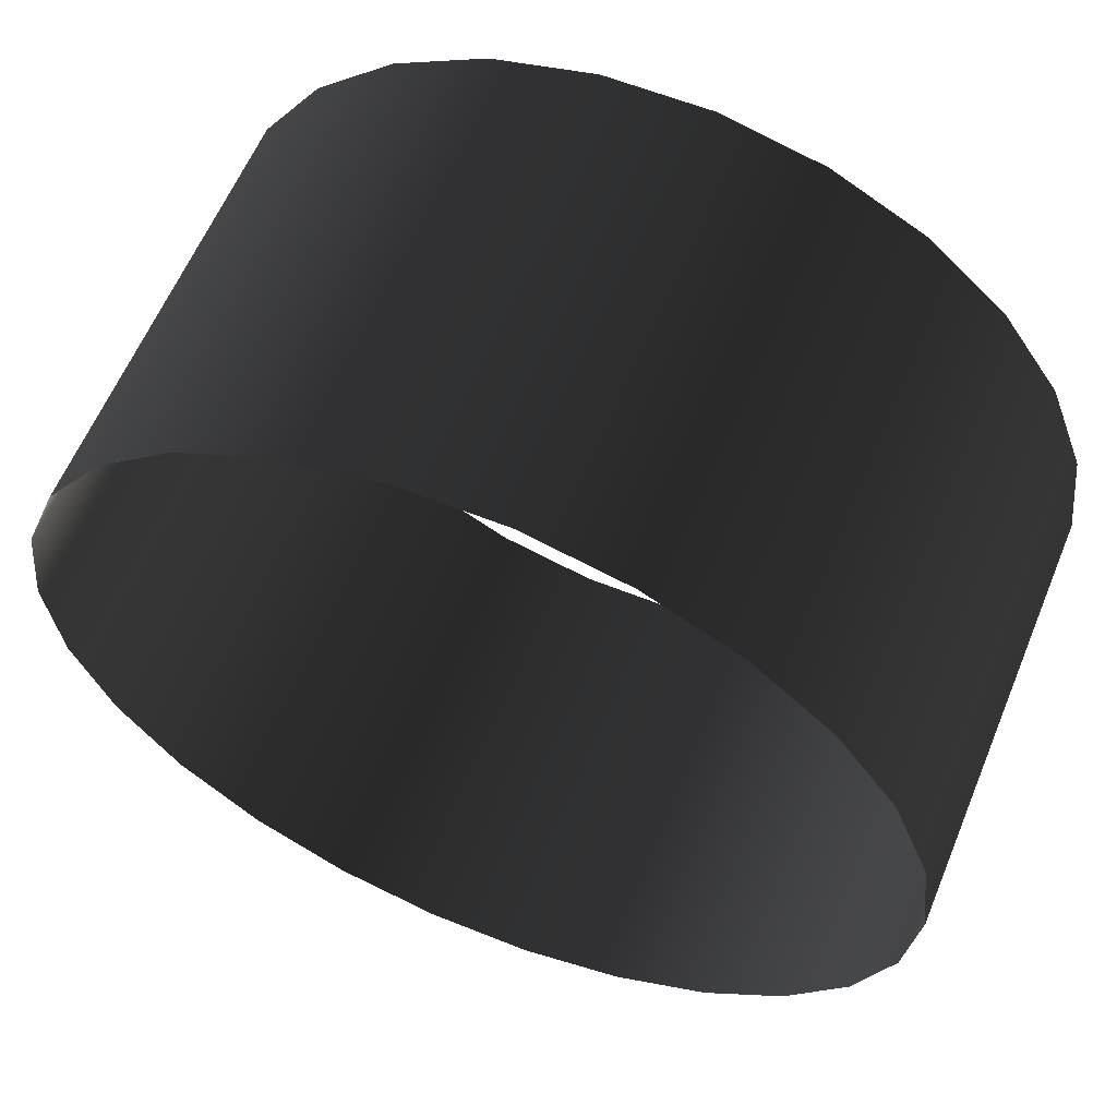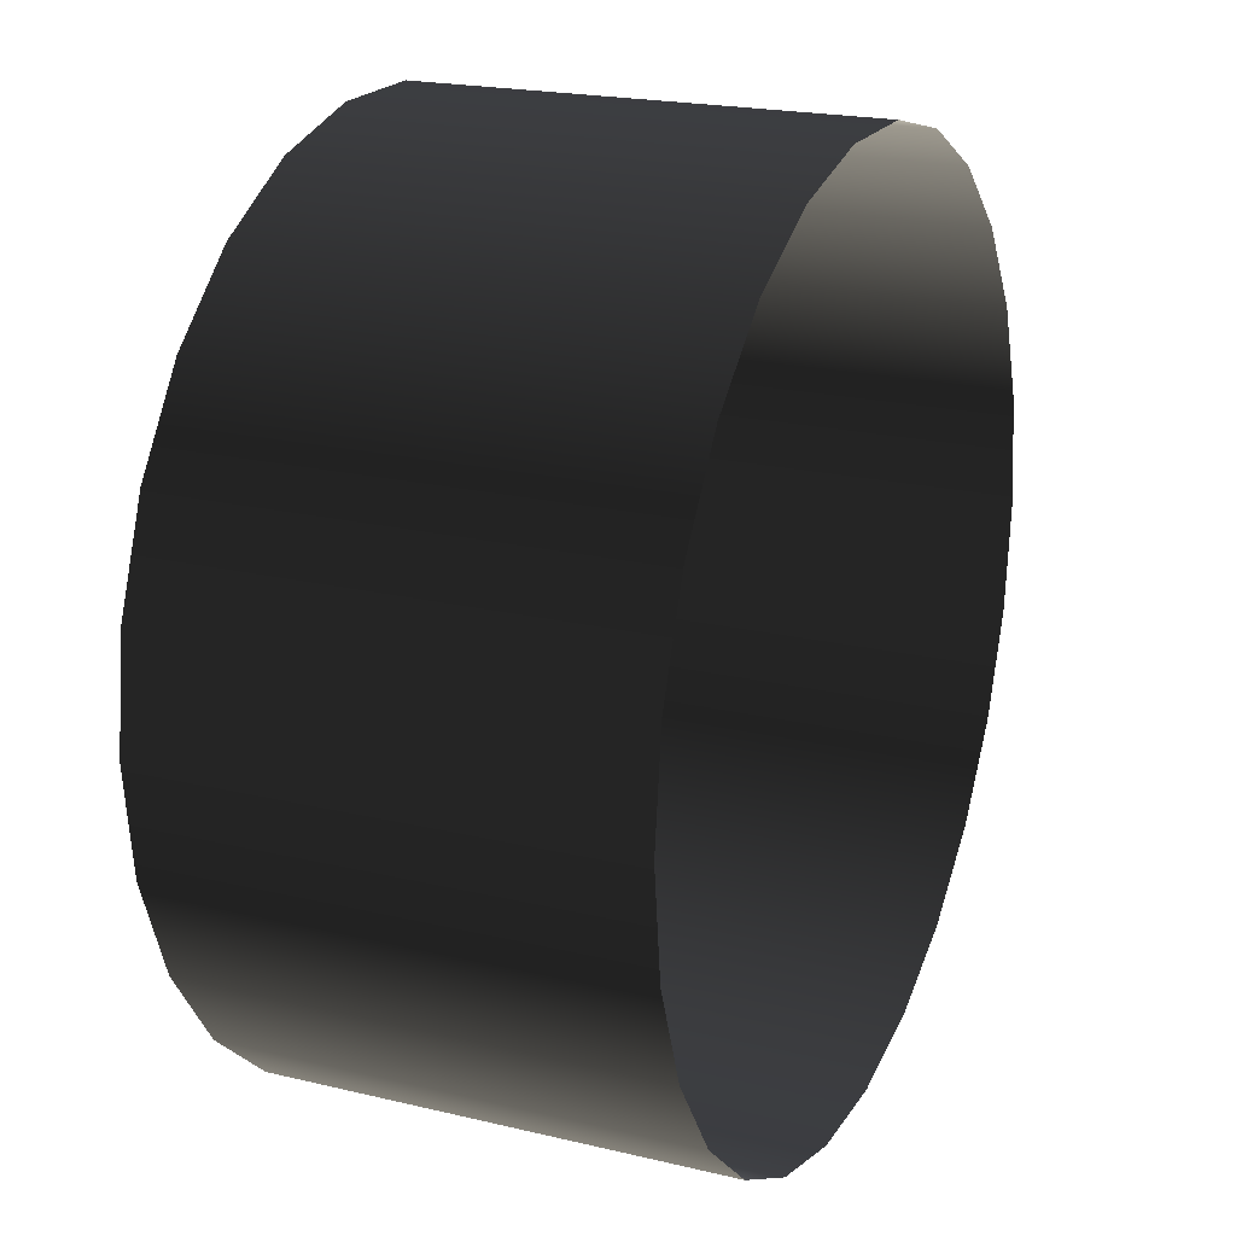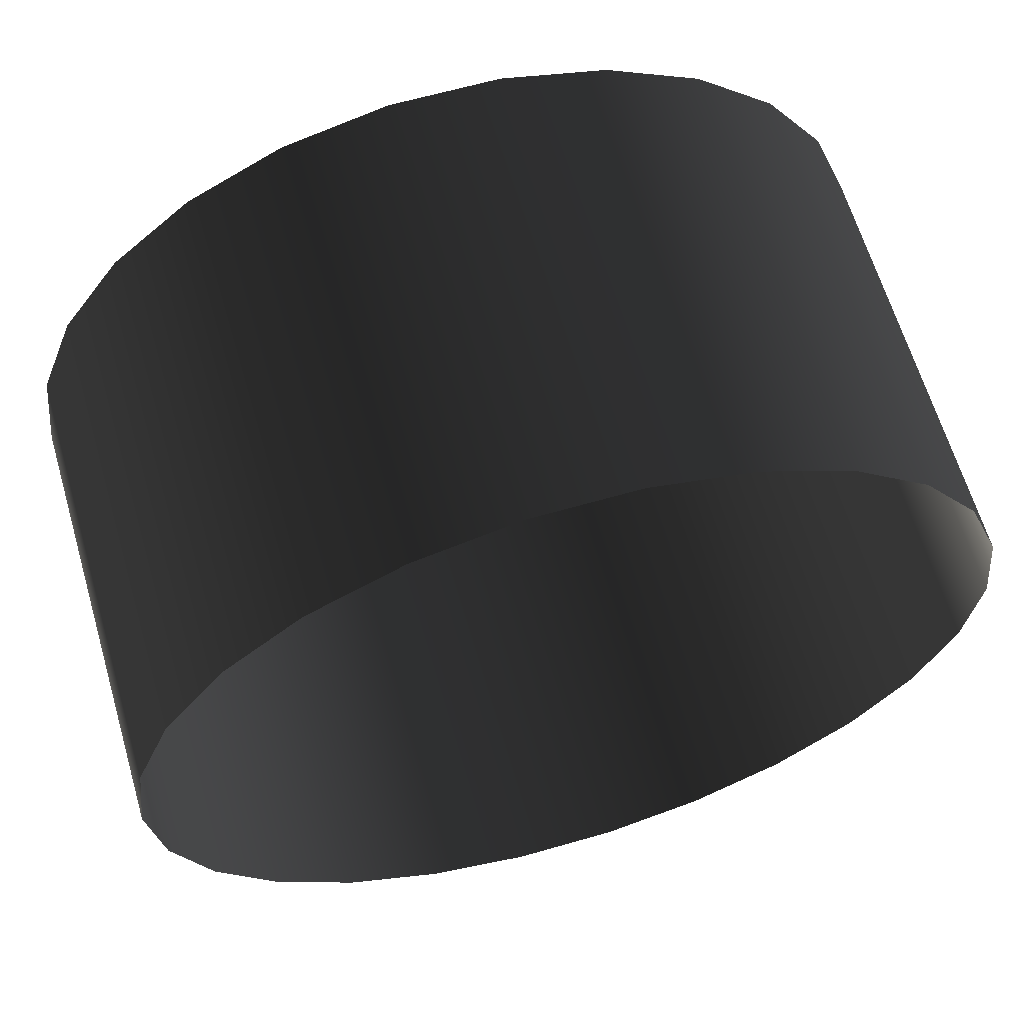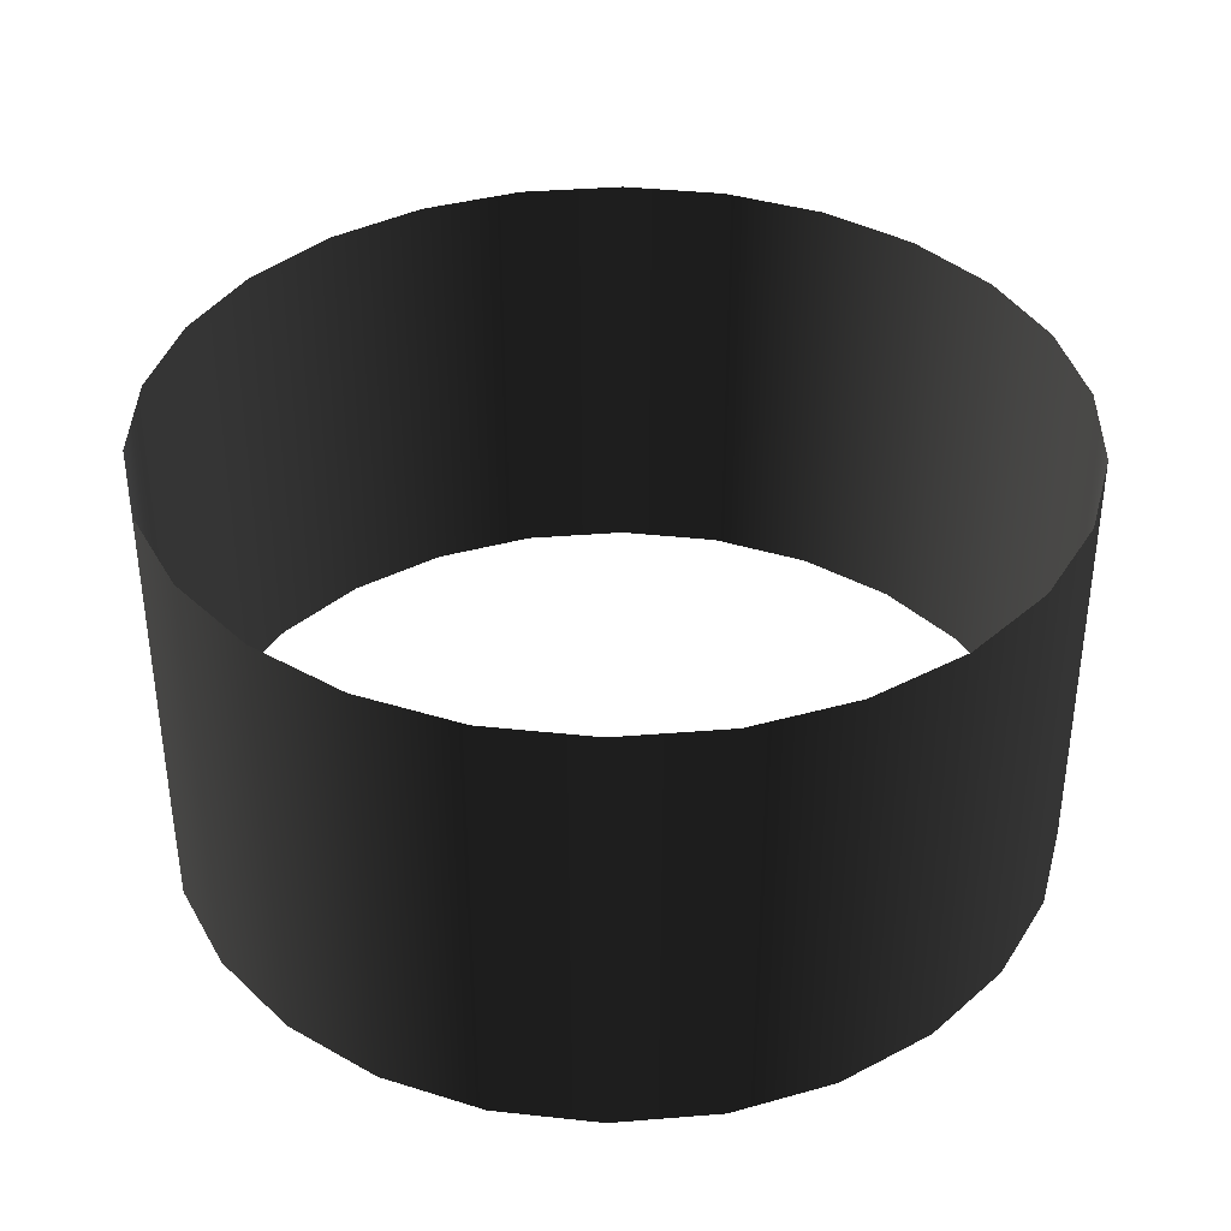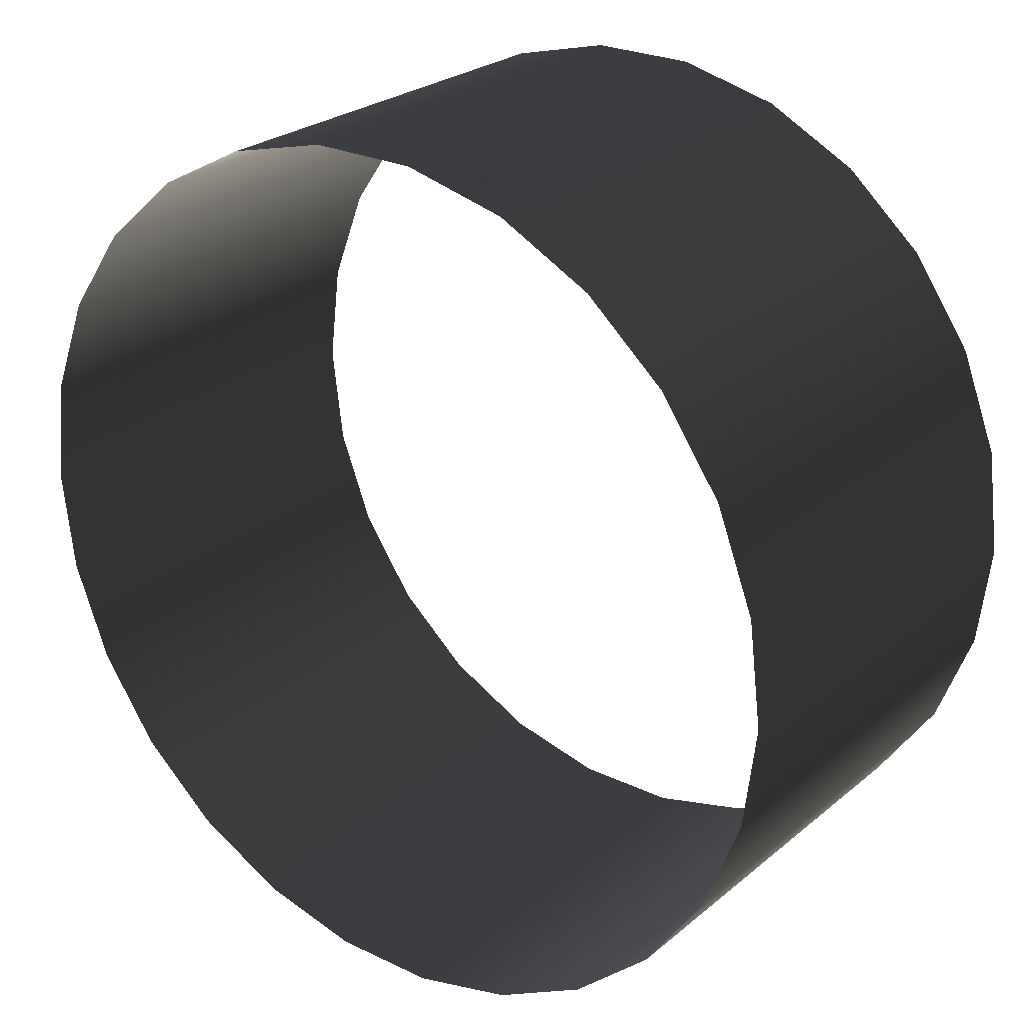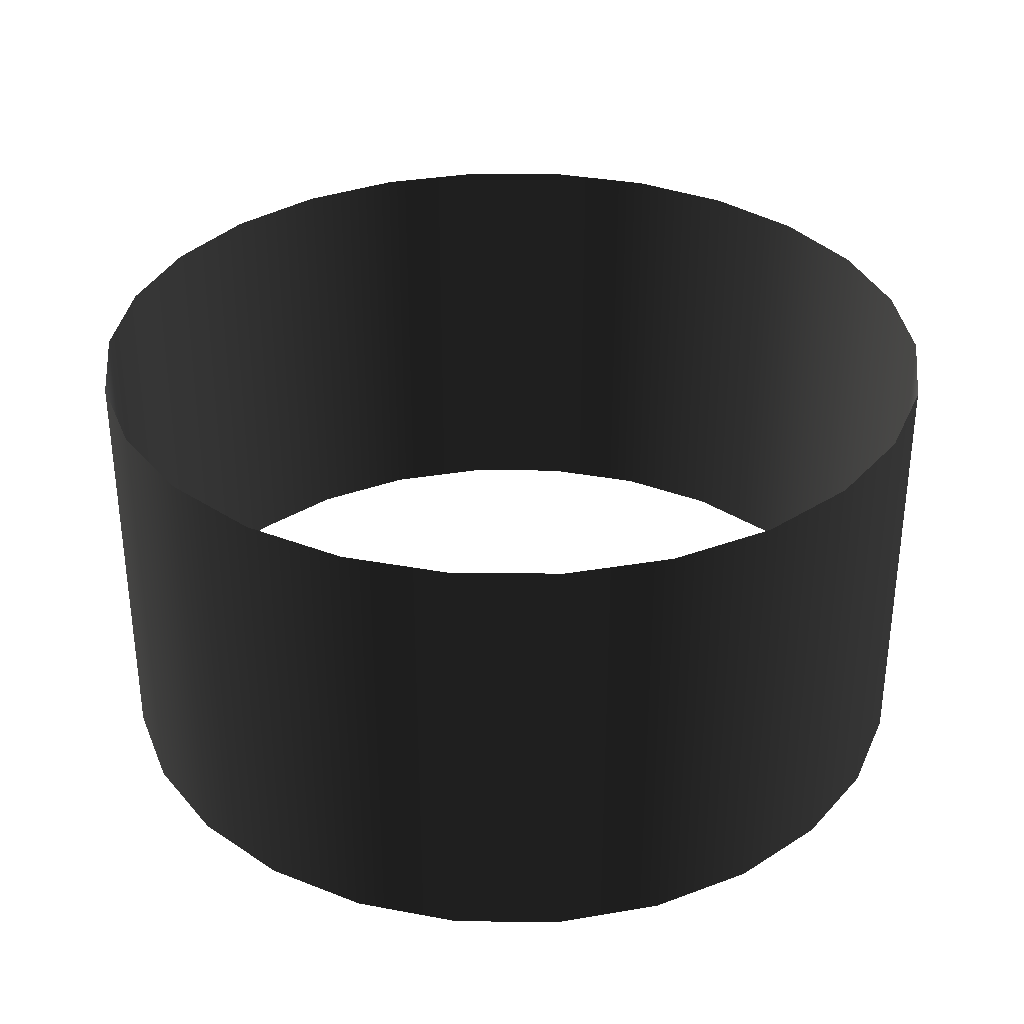
<metadata>
{"format":"obj","ext":"obj","renderer":"f3d","projection":"perspective","resolution":1024,"background":"white","views":[{"elev":60.2,"azim":22.4,"up":"+Y"},{"elev":20.4,"azim":113.6,"up":"+Y"},{"elev":63.4,"azim":163.7,"up":"+Y"},{"elev":37.6,"azim":118.7,"up":"+Z"},{"elev":25.5,"azim":-142.5,"up":"+Y"},{"elev":33.4,"azim":-110.2,"up":"+Z"}]}
</metadata>
<code>
v -1 -1.225e-16 0
v -0.9709 -0.2393 0
v -0.8855 -0.4647 0
v -0.7485 -0.6631 0
v -0.5681 -0.823 0
v -0.3546 -0.935 0
v -0.1205 -0.9927 0
v 0.1205 -0.9927 0
v 0.3546 -0.935 0
v 0.5681 -0.823 0
v 0.7485 -0.6631 0
v 0.8855 -0.4647 0
v 0.9709 -0.2393 0
v 1 0 0
v 0.9709 0.2393 0
v 0.8855 0.4647 0
v 0.7485 0.6631 0
v 0.5681 0.823 0
v 0.3546 0.935 0
v 0.1205 0.9927 0
v -0.1205 0.9927 0
v -0.3546 0.935 0
v -0.5681 0.823 0
v -0.7485 0.6631 0
v -0.8855 0.4647 0
v -0.9709 0.2393 0
v -1 1.225e-16 0
v -1 -1.225e-16 0.3333
v -0.9709 -0.2393 0.3333
v -0.8855 -0.4647 0.3333
v -0.7485 -0.6631 0.3333
v -0.5681 -0.823 0.3333
v -0.3546 -0.935 0.3333
v -0.1205 -0.9927 0.3333
v 0.1205 -0.9927 0.3333
v 0.3546 -0.935 0.3333
v 0.5681 -0.823 0.3333
v 0.7485 -0.6631 0.3333
v 0.8855 -0.4647 0.3333
v 0.9709 -0.2393 0.3333
v 1 0 0.3333
v 0.9709 0.2393 0.3333
v 0.8855 0.4647 0.3333
v 0.7485 0.6631 0.3333
v 0.5681 0.823 0.3333
v 0.3546 0.935 0.3333
v 0.1205 0.9927 0.3333
v -0.1205 0.9927 0.3333
v -0.3546 0.935 0.3333
v -0.5681 0.823 0.3333
v -0.7485 0.6631 0.3333
v -0.8855 0.4647 0.3333
v -0.9709 0.2393 0.3333
v -1 1.225e-16 0.3333
v -1 -1.225e-16 0.6667
v -0.9709 -0.2393 0.6667
v -0.8855 -0.4647 0.6667
v -0.7485 -0.6631 0.6667
v -0.5681 -0.823 0.6667
v -0.3546 -0.935 0.6667
v -0.1205 -0.9927 0.6667
v 0.1205 -0.9927 0.6667
v 0.3546 -0.935 0.6667
v 0.5681 -0.823 0.6667
v 0.7485 -0.6631 0.6667
v 0.8855 -0.4647 0.6667
v 0.9709 -0.2393 0.6667
v 1 0 0.6667
v 0.9709 0.2393 0.6667
v 0.8855 0.4647 0.6667
v 0.7485 0.6631 0.6667
v 0.5681 0.823 0.6667
v 0.3546 0.935 0.6667
v 0.1205 0.9927 0.6667
v -0.1205 0.9927 0.6667
v -0.3546 0.935 0.6667
v -0.5681 0.823 0.6667
v -0.7485 0.6631 0.6667
v -0.8855 0.4647 0.6667
v -0.9709 0.2393 0.6667
v -1 1.225e-16 0.6667
v -1 -1.225e-16 1
v -0.9709 -0.2393 1
v -0.8855 -0.4647 1
v -0.7485 -0.6631 1
v -0.5681 -0.823 1
v -0.3546 -0.935 1
v -0.1205 -0.9927 1
v 0.1205 -0.9927 1
v 0.3546 -0.935 1
v 0.5681 -0.823 1
v 0.7485 -0.6631 1
v 0.8855 -0.4647 1
v 0.9709 -0.2393 1
v 1 0 1
v 0.9709 0.2393 1
v 0.8855 0.4647 1
v 0.7485 0.6631 1
v 0.5681 0.823 1
v 0.3546 0.935 1
v 0.1205 0.9927 1
v -0.1205 0.9927 1
v -0.3546 0.935 1
v -0.5681 0.823 1
v -0.7485 0.6631 1
v -0.8855 0.4647 1
v -0.9709 0.2393 1
v -1 1.225e-16 1
f 29 2 1
f 30 3 2
f 31 4 3
f 32 5 4
f 33 6 5
f 34 7 6
f 35 8 7
f 36 9 8
f 37 10 9
f 38 11 10
f 39 12 11
f 40 13 12
f 41 14 13
f 42 15 14
f 43 16 15
f 44 17 16
f 45 18 17
f 46 19 18
f 47 20 19
f 48 21 20
f 49 22 21
f 50 23 22
f 51 24 23
f 52 25 24
f 53 26 25
f 54 27 26
f 56 29 28
f 57 30 29
f 58 31 30
f 59 32 31
f 60 33 32
f 61 34 33
f 62 35 34
f 63 36 35
f 64 37 36
f 65 38 37
f 66 39 38
f 67 40 39
f 68 41 40
f 69 42 41
f 70 43 42
f 71 44 43
f 72 45 44
f 73 46 45
f 74 47 46
f 75 48 47
f 76 49 48
f 77 50 49
f 78 51 50
f 79 52 51
f 80 53 52
f 81 54 53
f 83 56 55
f 84 57 56
f 85 58 57
f 86 59 58
f 87 60 59
f 88 61 60
f 89 62 61
f 90 63 62
f 91 64 63
f 92 65 64
f 93 66 65
f 94 67 66
f 95 68 67
f 96 69 68
f 97 70 69
f 98 71 70
f 99 72 71
f 100 73 72
f 101 74 73
f 102 75 74
f 103 76 75
f 104 77 76
f 105 78 77
f 106 79 78
f 107 80 79
f 108 81 80
f 28 29 1
f 29 30 2
f 30 31 3
f 31 32 4
f 32 33 5
f 33 34 6
f 34 35 7
f 35 36 8
f 36 37 9
f 37 38 10
f 38 39 11
f 39 40 12
f 40 41 13
f 41 42 14
f 42 43 15
f 43 44 16
f 44 45 17
f 45 46 18
f 46 47 19
f 47 48 20
f 48 49 21
f 49 50 22
f 50 51 23
f 51 52 24
f 52 53 25
f 53 54 26
f 55 56 28
f 56 57 29
f 57 58 30
f 58 59 31
f 59 60 32
f 60 61 33
f 61 62 34
f 62 63 35
f 63 64 36
f 64 65 37
f 65 66 38
f 66 67 39
f 67 68 40
f 68 69 41
f 69 70 42
f 70 71 43
f 71 72 44
f 72 73 45
f 73 74 46
f 74 75 47
f 75 76 48
f 76 77 49
f 77 78 50
f 78 79 51
f 79 80 52
f 80 81 53
f 82 83 55
f 83 84 56
f 84 85 57
f 85 86 58
f 86 87 59
f 87 88 60
f 88 89 61
f 89 90 62
f 90 91 63
f 91 92 64
f 92 93 65
f 93 94 66
f 94 95 67
f 95 96 68
f 96 97 69
f 97 98 70
f 98 99 71
f 99 100 72
f 100 101 73
f 101 102 74
f 102 103 75
f 103 104 76
f 104 105 77
f 105 106 78
f 106 107 79
f 107 108 80

</code>
